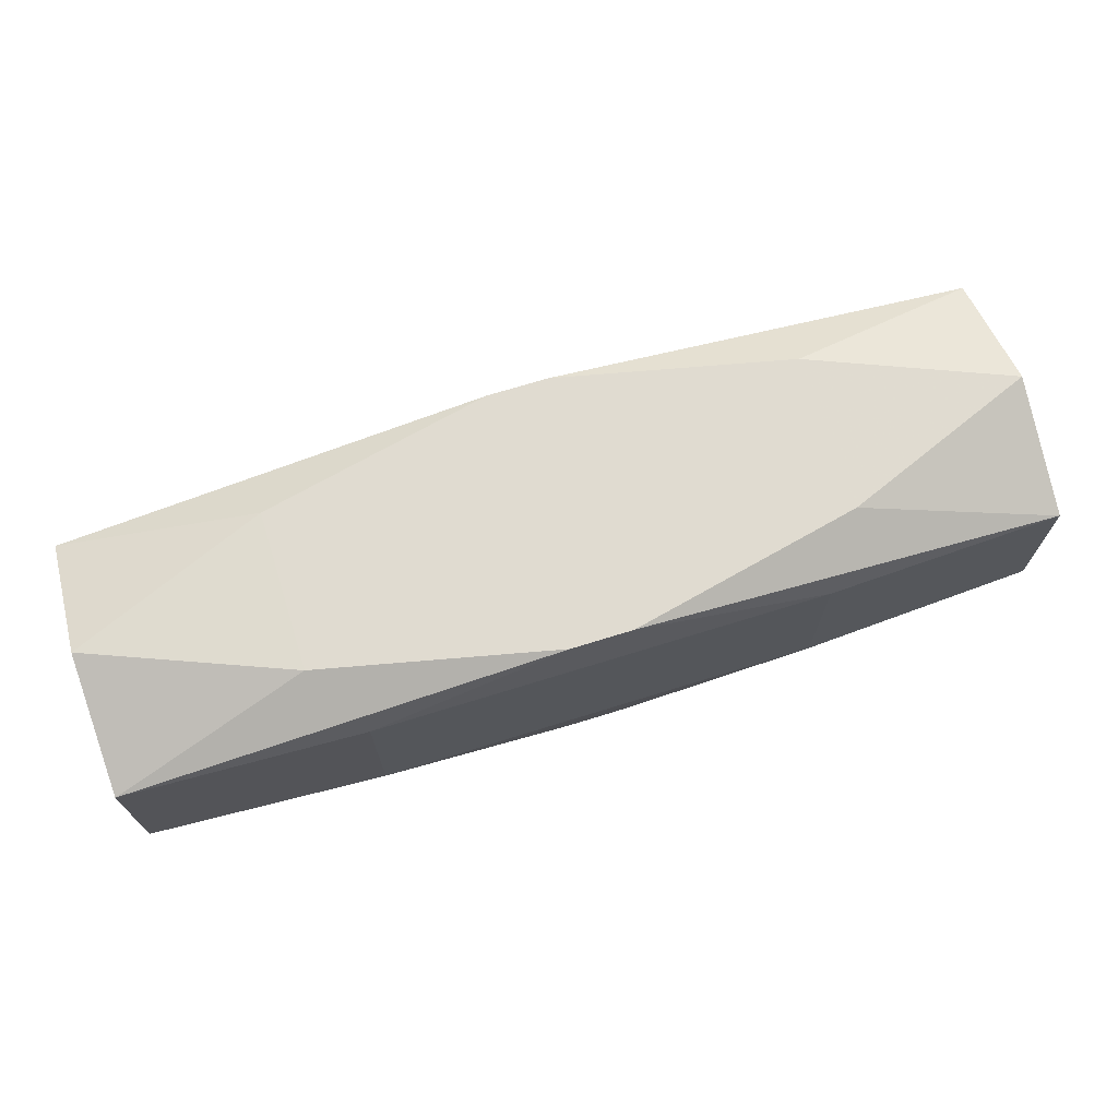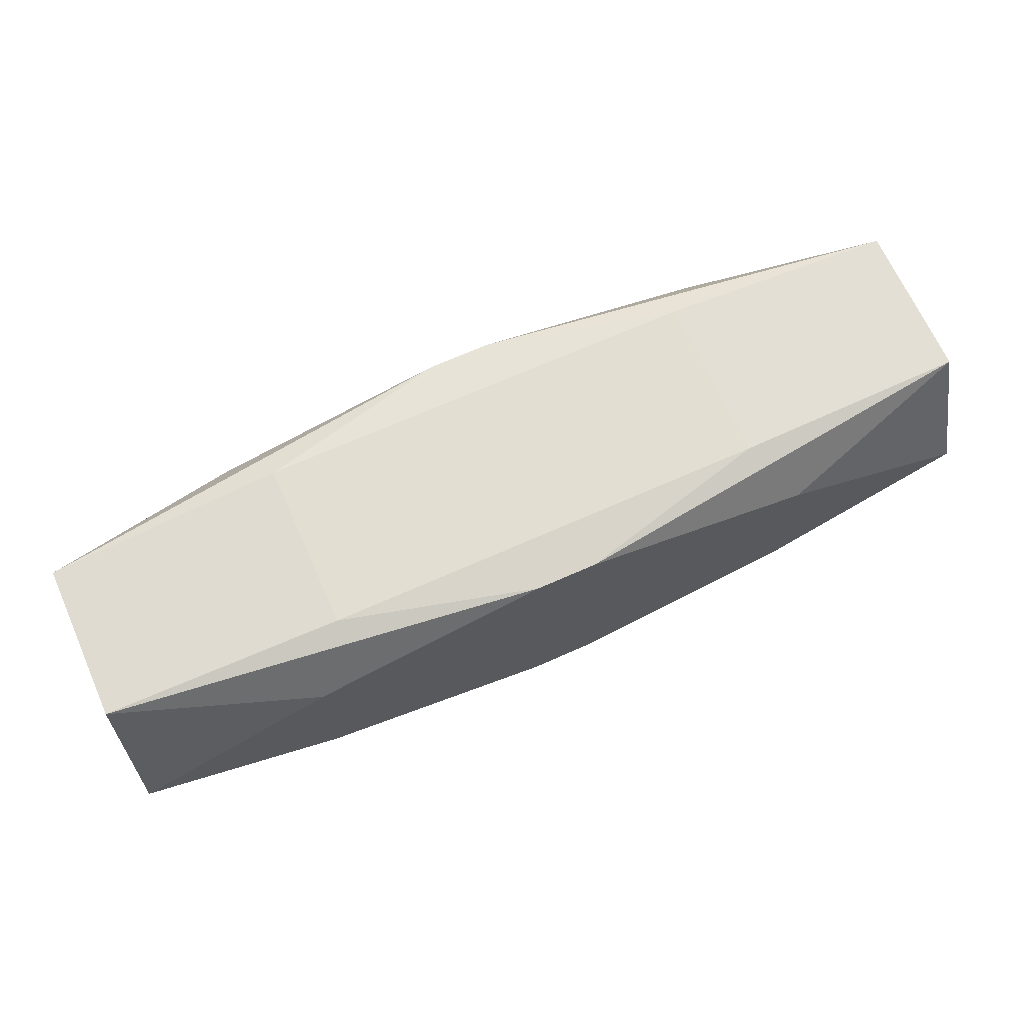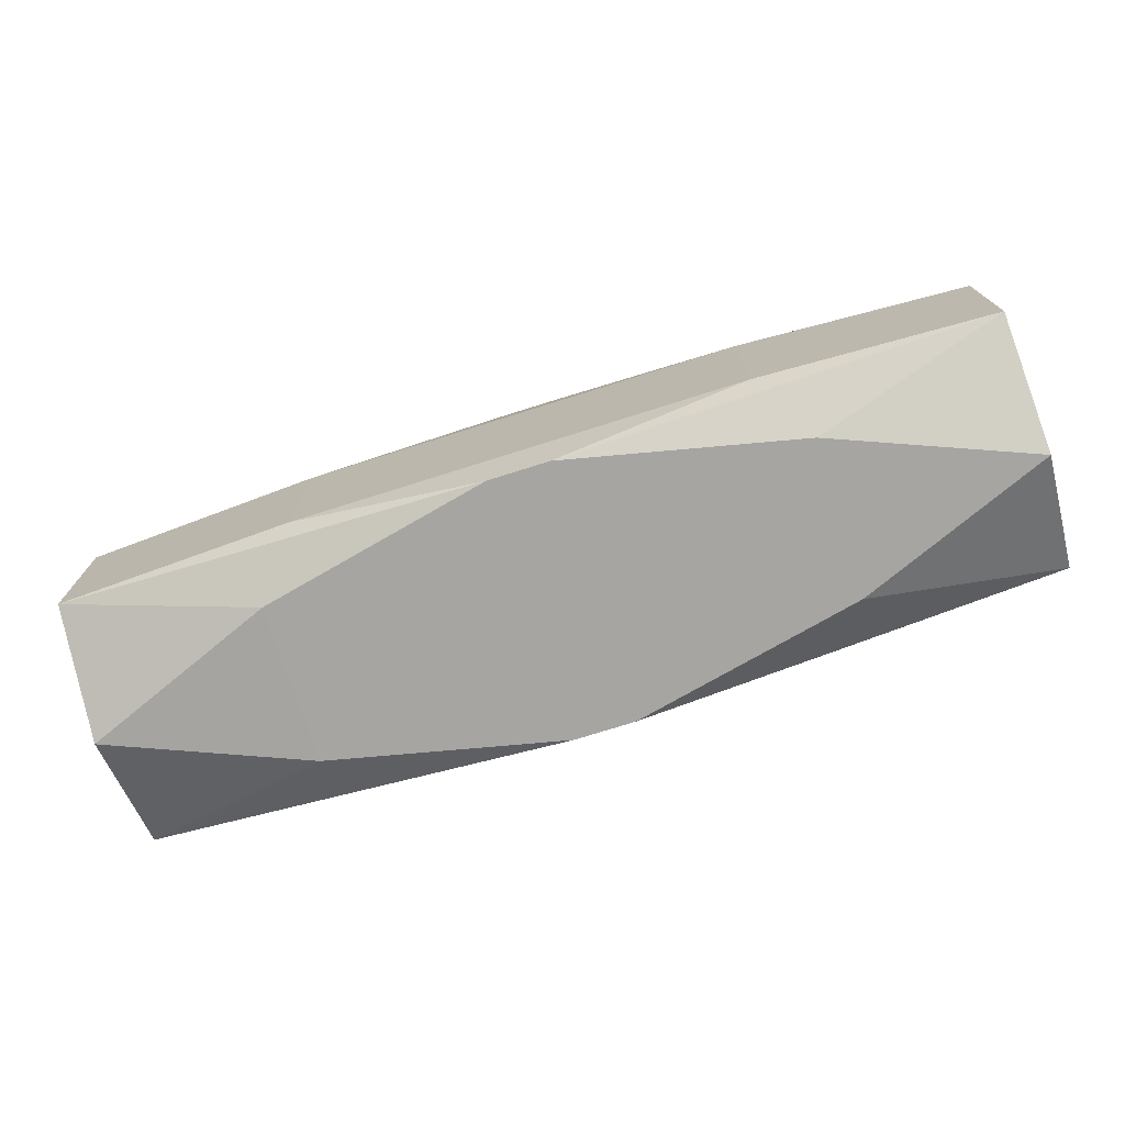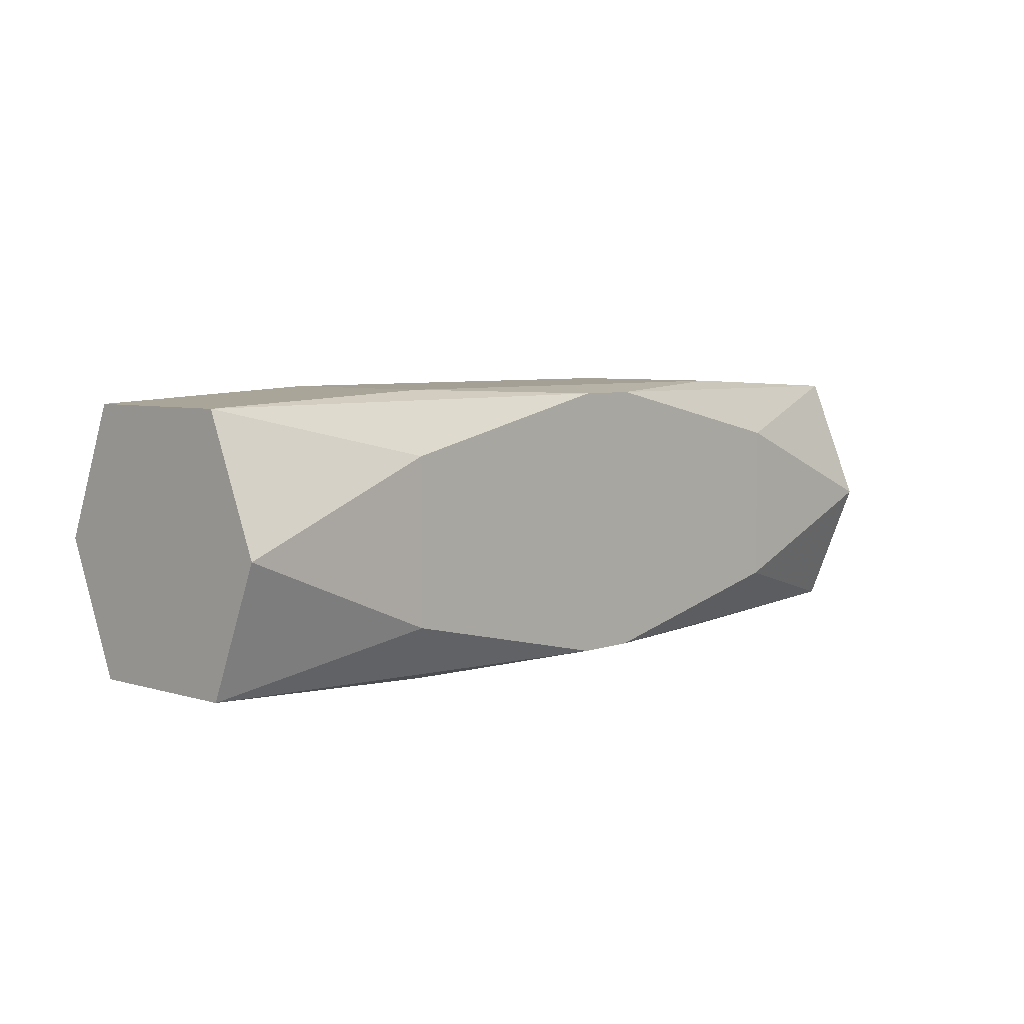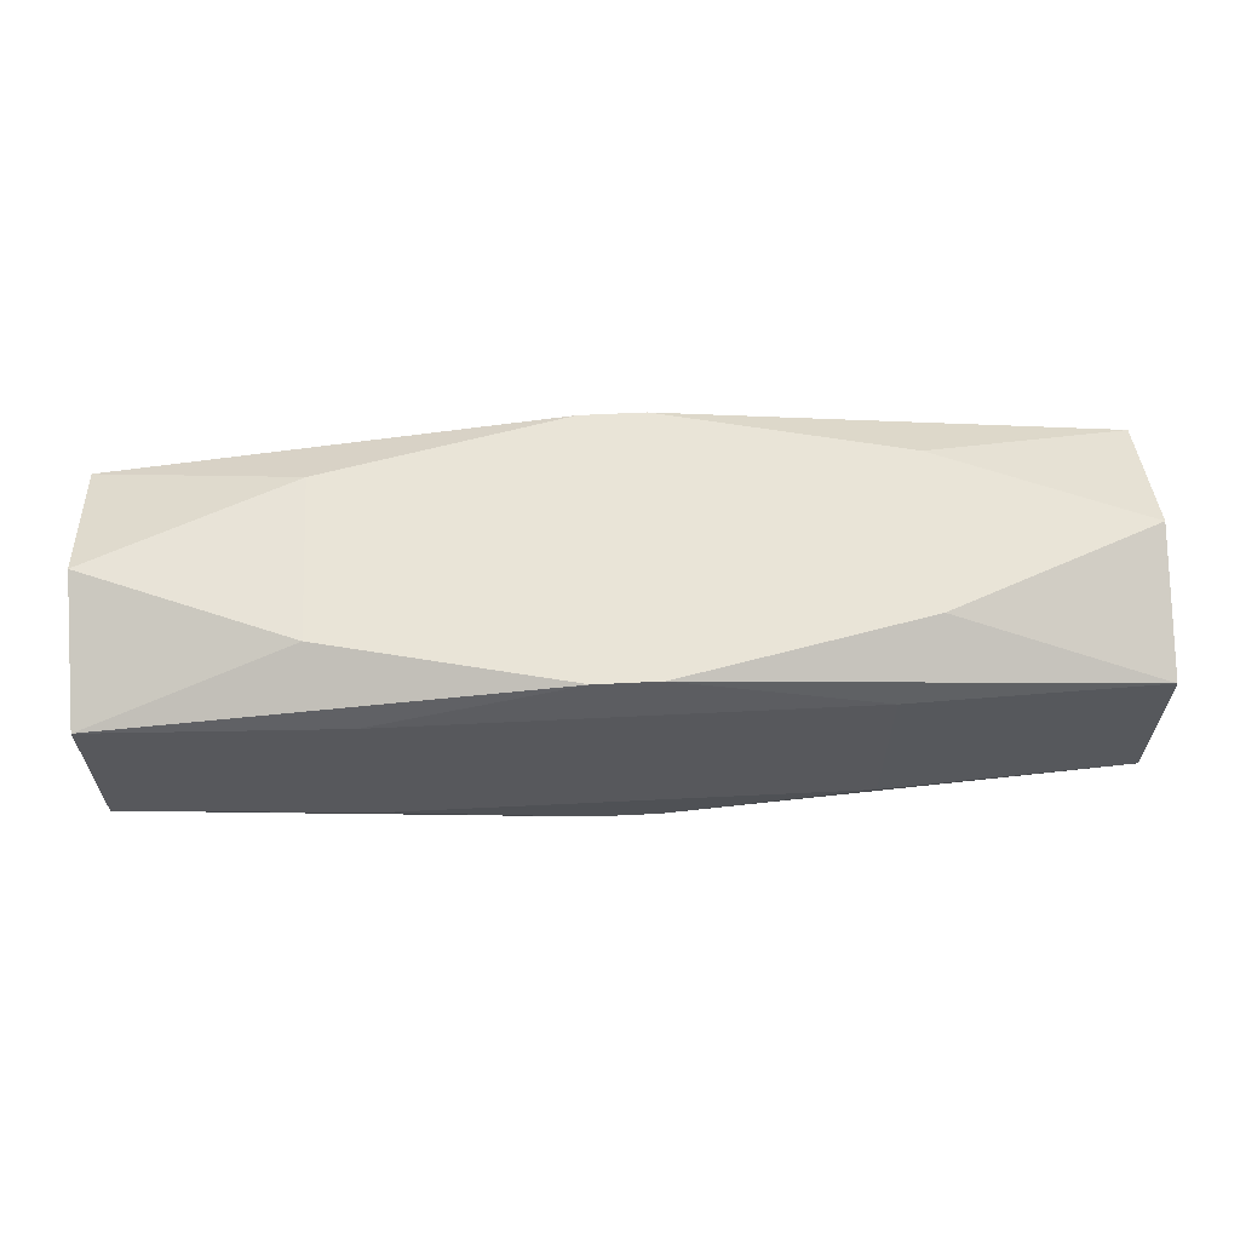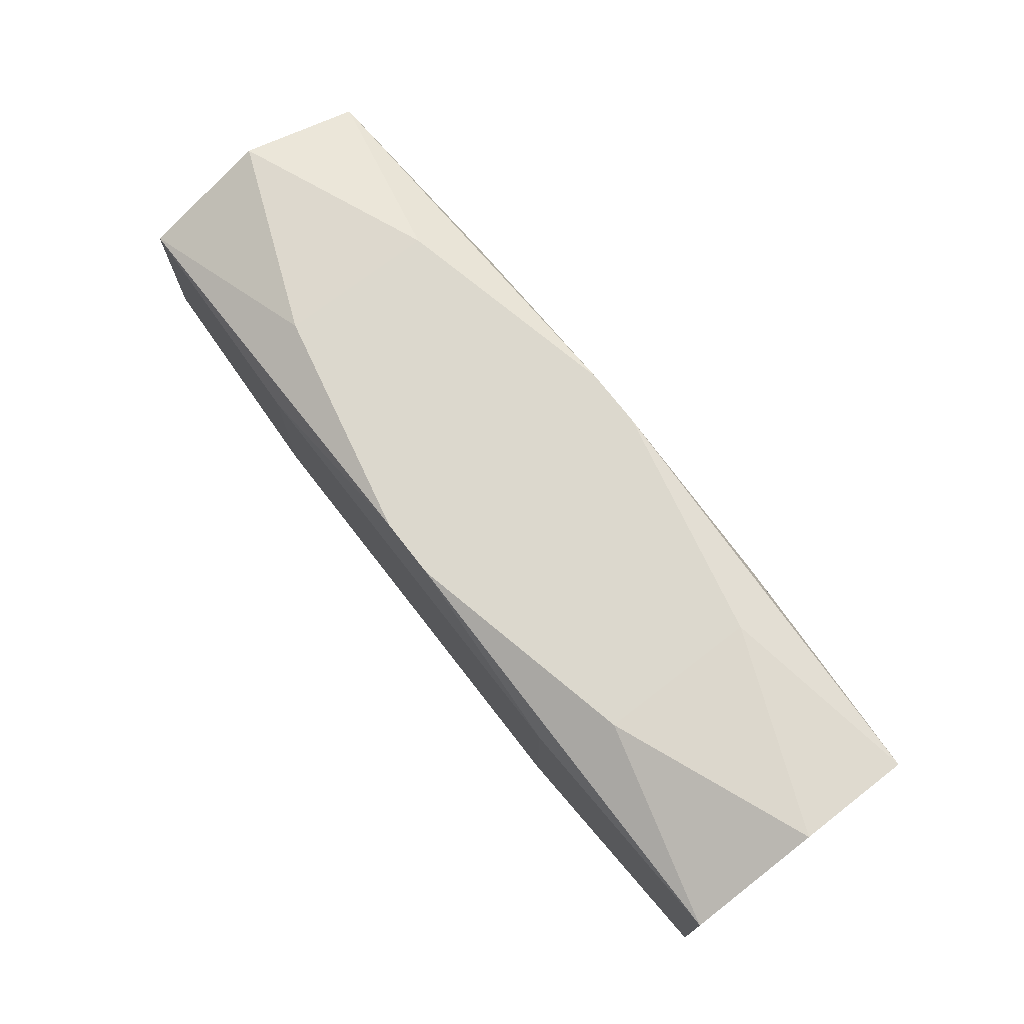
<metadata>
{"format":"obj","ext":"obj","renderer":"f3d","projection":"perspective","resolution":1024,"background":"white","views":[{"elev":70.1,"azim":162.7,"up":"+Z"},{"elev":68.0,"azim":-24.1,"up":"+Y"},{"elev":-73.6,"azim":17.6,"up":"+Z"},{"elev":5.7,"azim":-47.0,"up":"+Y"},{"elev":61.2,"azim":-2.9,"up":"+Z"},{"elev":72.5,"azim":52.3,"up":"+Z"}]}
</metadata>
<code>
v 0 0.00278 -0.009787
v -0 0.01019 0
v -0 0.01019 0.006299
v 0 -0.01019 -0.006299
v 0.01146 0.007082 0.009787
v -0.002895 0.01019 0
v -0.01946 -0.005862 -0.009787
v -0.01946 -0.005862 0.009787
v -0.01946 0.005862 -0.009787
v -0.01946 0.005862 0.009787
v 0.03396 0 0
v 0.03396 0 0.009647
v 0.03396 0 -0.009647
v 0.03396 0.009386 -0.005801
v 0.03396 0.009386 0.005801
v 0.03396 -0.009386 -0.005801
v 0.03396 -0.009386 0.005801
v 0.01007 0.01019 -0.002332
v 0.008705 0.01019 0.006299
v -0.002948 -0.004922 -0.009787
v -0.006049 0.008359 -0.009787
v -0.006049 0.008359 0.009787
v -0.006049 0.003738 0.009787
v -0.006049 -0.003738 -0.009787
v -0.01584 -0 -0.009787
v -0.002239 -0.009672 -0.009787
v -0.002239 -0.009672 0.009787
v -0.002239 0.009672 -0.009787
v -0.002239 0.009672 0.009787
v 0.005126 0.01019 -0.00307
v 0.005126 -0.01019 -0.00307
v -0.003893 0.01019 0.006299
v -0.003893 -0.01019 0.006299
v -0.01649 0.01019 -0
v -0.01649 0.01019 0.006299
v -0.01649 0.01019 -0.006299
v -0.01649 -0.01019 -0
v -0.01649 -0.01019 0.006299
v -0.01649 -0.01019 -0.006299
v 0.009903 -0.002266 -0.009787
v 0.009903 -0.002266 0.009787
v 0.01649 0.01019 0.006299
v 0.01649 0.01019 -0.006299
v 0.01649 -0.01019 0.006299
v 0.01649 -0.01019 -0.006299
v 0.003893 0.01019 -0.006299
v 0.002239 -0.009672 -0.009787
v 0.002239 -0.009672 0.009787
v 0.002239 0.009672 -0.009787
v 0.002239 0.009672 0.009787
v 0.002948 0.004922 -0.009787
v -0.008705 0.01019 0.006299
v -0.008705 -0.01019 -0.006299
v -0.01007 0.01019 -0.002332
v -0.03396 -0 0.009647
v -0.03396 -0 -0.009647
v -0.03396 0.009386 -0.005801
v -0.03396 0.009386 0.005801
v -0.03396 -0.009386 -0.005801
v -0.03396 -0.009386 0.005801
v 0.01946 -0.005862 -0.009787
v 0.01946 -0.005862 0.009787
v 0.01946 0.005862 -0.009787
v 0.01946 0.005862 0.009787
f 11 14 15
f 59 56 7
f 11 17 16
f 12 17 11
f 11 15 12
f 12 62 17
f 55 56 59
f 26 39 59
f 59 7 26
f 39 26 53
f 37 38 59
f 59 39 37
f 37 53 38
f 39 53 37
f 20 26 7
f 13 14 11
f 11 16 13
f 62 12 64
f 64 12 15
f 42 15 14
f 56 55 57
f 8 55 60
f 59 38 60
f 60 55 59
f 47 16 45
f 45 26 47
f 45 16 17
f 24 7 25
f 24 20 7
f 61 16 47
f 61 13 16
f 47 26 61
f 26 20 61
f 17 62 48
f 41 48 62
f 23 8 41
f 8 48 41
f 43 42 14
f 38 53 33
f 31 53 4
f 4 45 31
f 4 53 26
f 26 45 4
f 13 61 63
f 14 13 63
f 1 51 40
f 40 20 1
f 40 61 20
f 51 63 40
f 40 63 61
f 8 60 27
f 27 48 8
f 27 60 38
f 38 33 27
f 23 41 5
f 62 64 5
f 5 41 62
f 49 43 14
f 14 63 49
f 49 63 51
f 50 5 64
f 29 5 50
f 50 64 15
f 15 42 50
f 42 29 50
f 19 29 42
f 19 3 29
f 58 57 55
f 22 8 23
f 23 5 22
f 22 5 29
f 48 27 44
f 44 27 33
f 17 48 44
f 44 45 17
f 31 45 44
f 44 53 31
f 44 33 53
f 57 36 28
f 36 49 28
f 29 3 52
f 29 58 10
f 10 22 29
f 10 58 55
f 8 22 10
f 10 55 8
f 56 57 9
f 57 28 9
f 9 7 56
f 25 7 9
f 9 24 25
f 1 20 9
f 20 24 9
f 35 58 29
f 29 52 35
f 36 54 46
f 43 49 46
f 46 49 36
f 3 19 6
f 32 3 6
f 6 19 42
f 6 52 32
f 1 9 21
f 21 9 28
f 21 28 49
f 21 51 1
f 21 49 51
f 34 35 52
f 52 6 34
f 34 6 54
f 34 54 36
f 34 36 57
f 57 58 34
f 58 35 34
f 42 43 18
f 2 6 42
f 42 18 2
f 2 18 6
f 54 6 30
f 6 18 30
f 30 18 43
f 43 46 30
f 30 46 54

</code>
